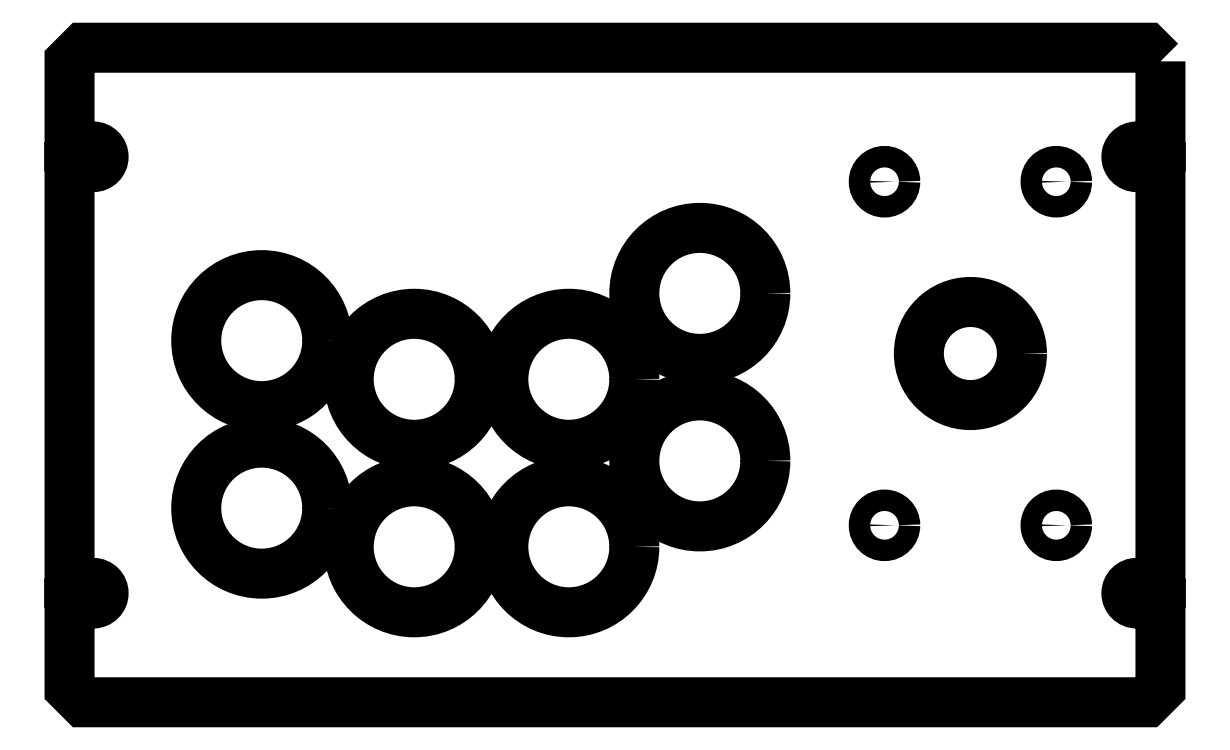
<metadata>
{"format":"dxf","ext":"dxf","renderer":"ezdxf+matplotlib","layout":"modelspace","background":"white","min_lineweight":24,"dpi":150}
</metadata>
<code>
0
SECTION
2
ENTITIES
0
CIRCLE
8
0
10
-46.75
20
-40
30
0
40
15.25
210
0
220
-0
230
1
0
CIRCLE
8
0
10
102.8
20
-35
30
0
40
2.5
210
0
220
-0
230
1
0
CIRCLE
8
0
10
62.75
20
-35
30
0
40
2.5
210
0
220
-0
230
1
0
CIRCLE
8
0
10
102.8
20
45
30
0
40
2.5
210
0
220
-0
230
1
0
CIRCLE
8
0
10
62.75
20
45
30
0
40
2.5
210
0
220
-0
230
1
0
CIRCLE
8
0
10
-82.25
20
-31
30
0
40
15.25
210
0
220
-0
230
1
0
CIRCLE
8
0
10
-46.75
20
-1
30
0
40
15.25
210
0
220
-0
230
1
0
CIRCLE
8
0
10
-10.75
20
-40
30
0
40
15.25
210
0
220
-0
230
1
0
CIRCLE
8
0
10
19.75
20
-20
30
0
40
15.25
210
0
220
-0
230
1
0
CIRCLE
8
0
10
19.75
20
19
30
0
40
15.25
210
0
220
-0
230
1
0
CIRCLE
8
0
10
82.75
20
5
30
0
40
12
210
0
220
-0
230
1
0
CIRCLE
8
0
10
-82.25
20
8
30
0
40
15.25
210
0
220
-0
230
1
0
CIRCLE
8
0
10
-10.75
20
-1
30
0
40
15.25
210
0
220
-0
230
1
0
LWPOLYLINE
8
0
90
24
70
1
43
0
10
127
20
73.02
10
123.8
20
76.2
10
-123.8
20
76.2
10
-127
20
73.02
10
-127
20
53.19
10
-121.5
20
53.19
42
-1
10
-121.5
20
48.41
10
-127
20
48.41
10
-127
20
-48.41
10
-121.5
20
-48.41
42
-1
10
-121.5
20
-53.19
10
-127
20
-53.19
10
-127
20
-73.02
10
-123.8
20
-76.2
10
123.8
20
-76.2
10
127
20
-73.02
10
127
20
-53.19
10
121.5
20
-53.19
42
-1
10
121.5
20
-48.41
10
127
20
-48.41
10
127
20
48.41
10
121.5
20
48.41
42
-1
10
121.5
20
53.19
10
127
20
53.19
0
ENDSEC
0
EOF

</code>
